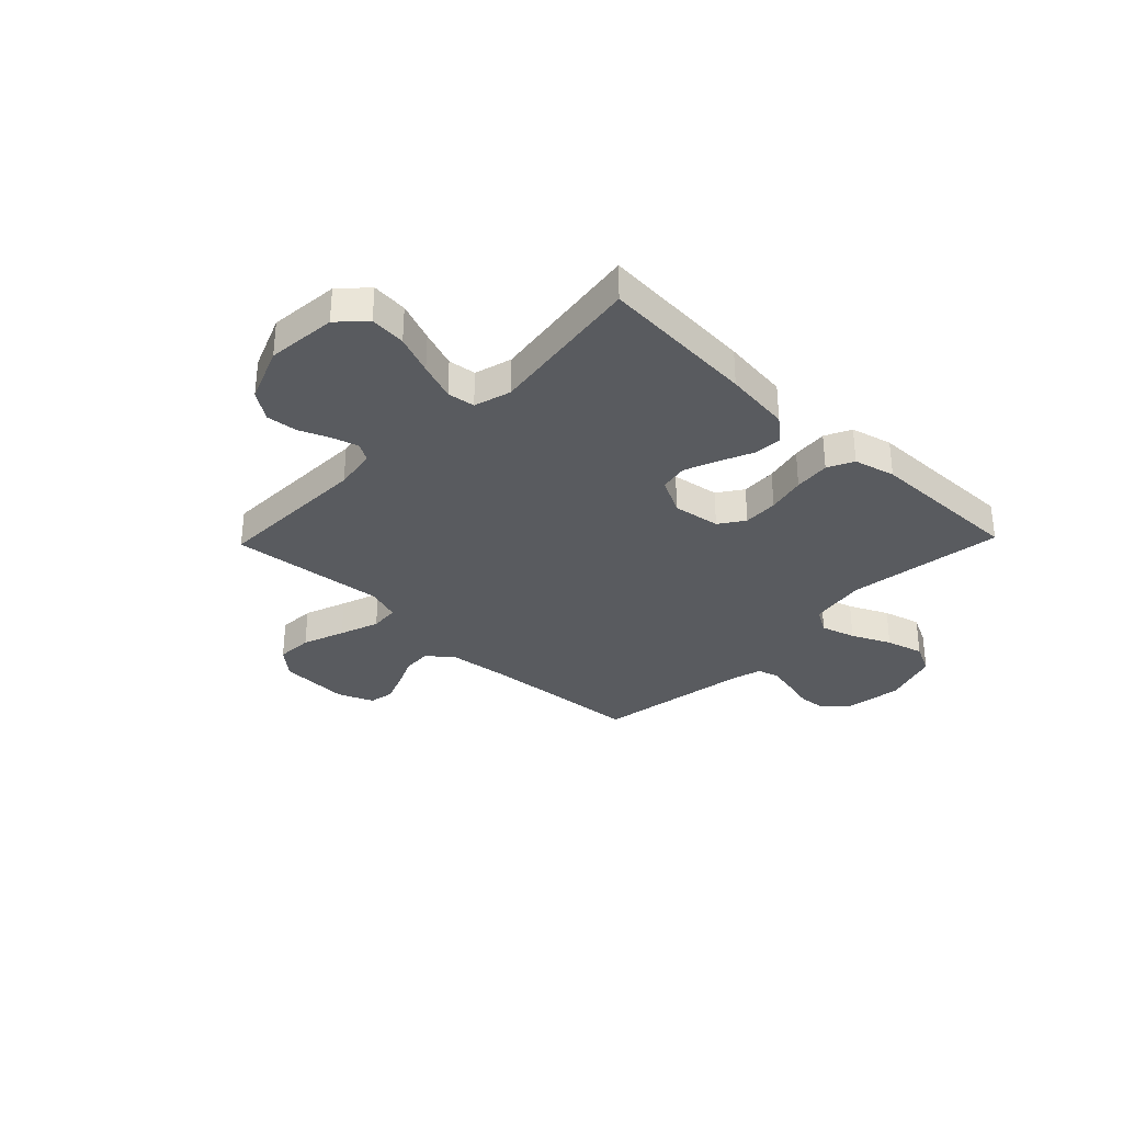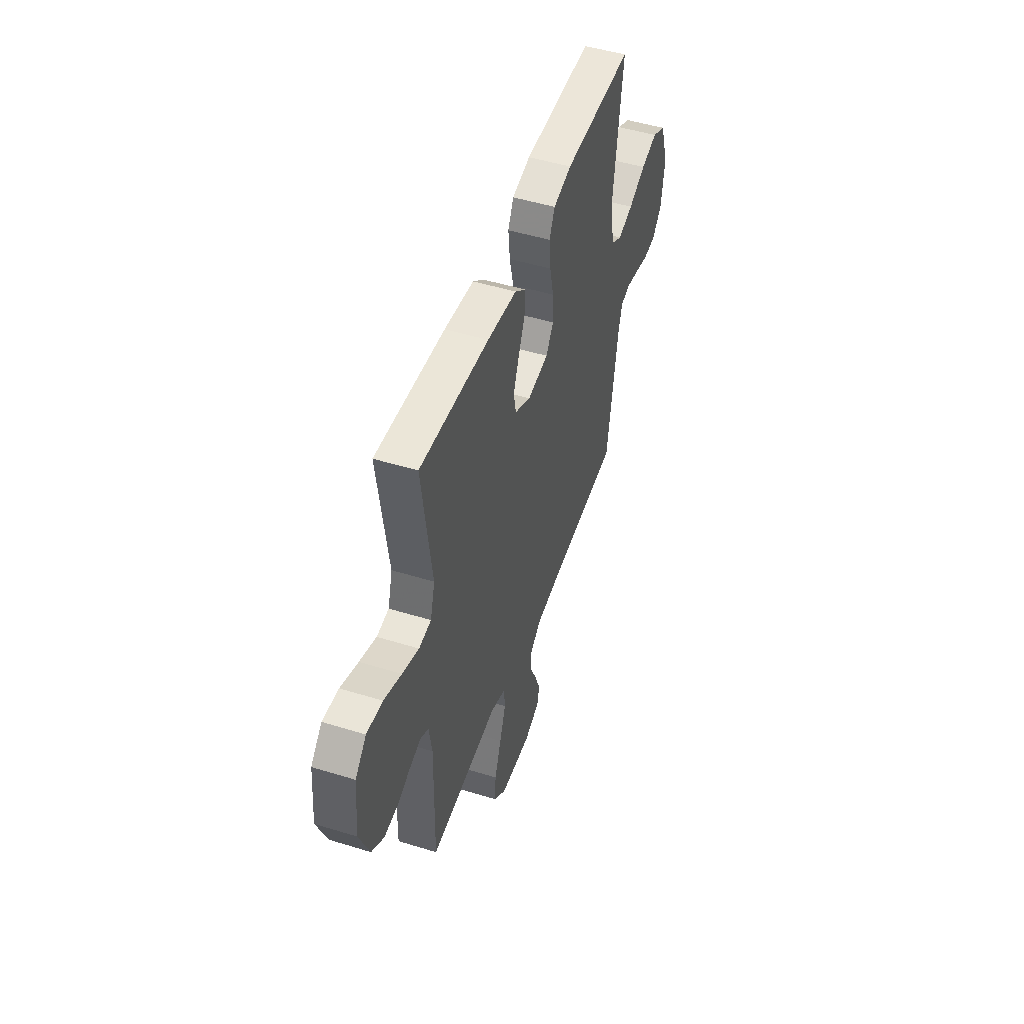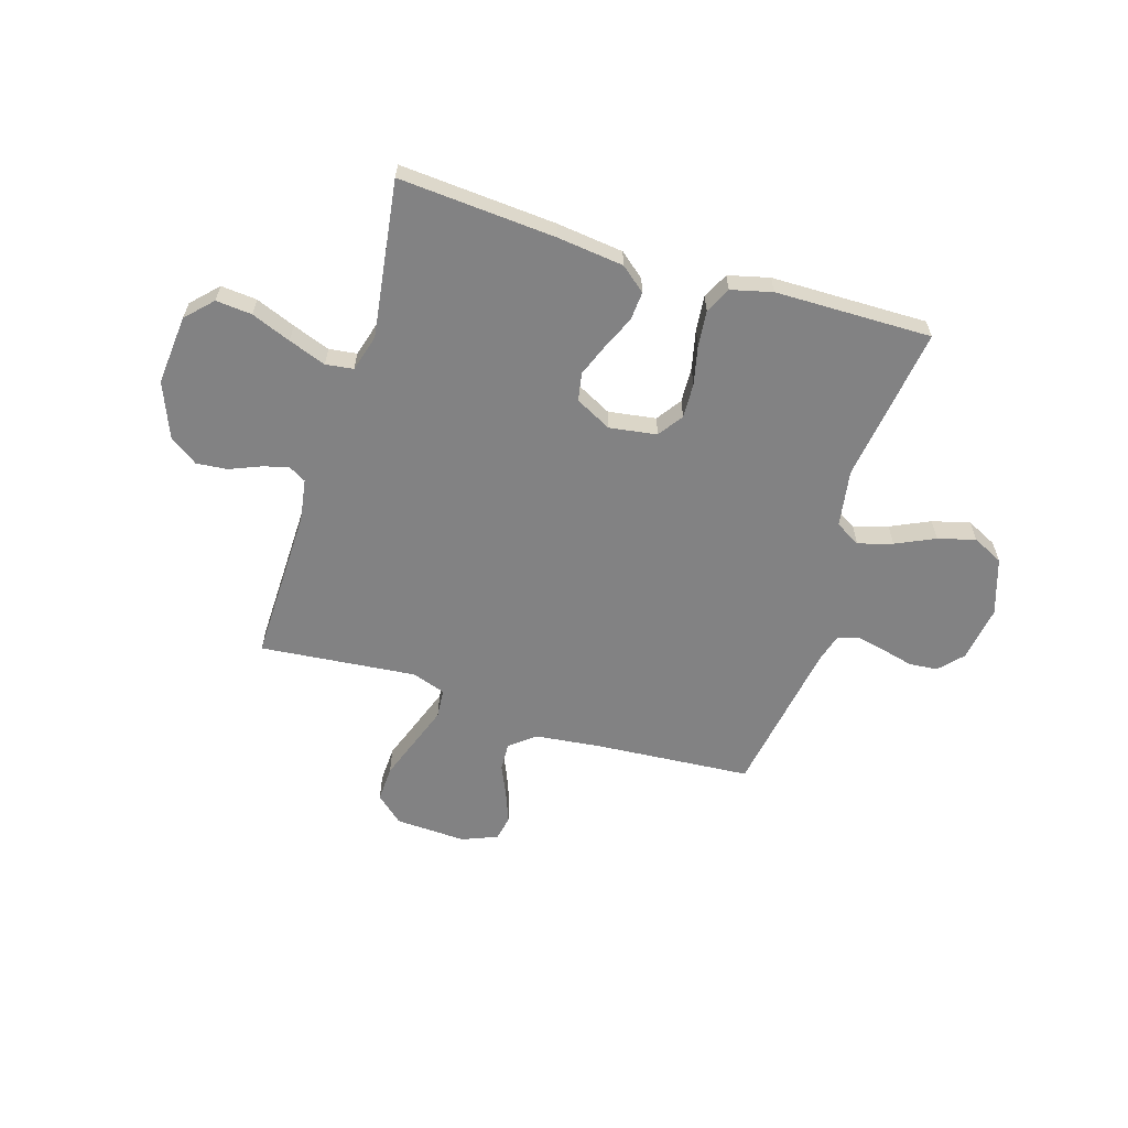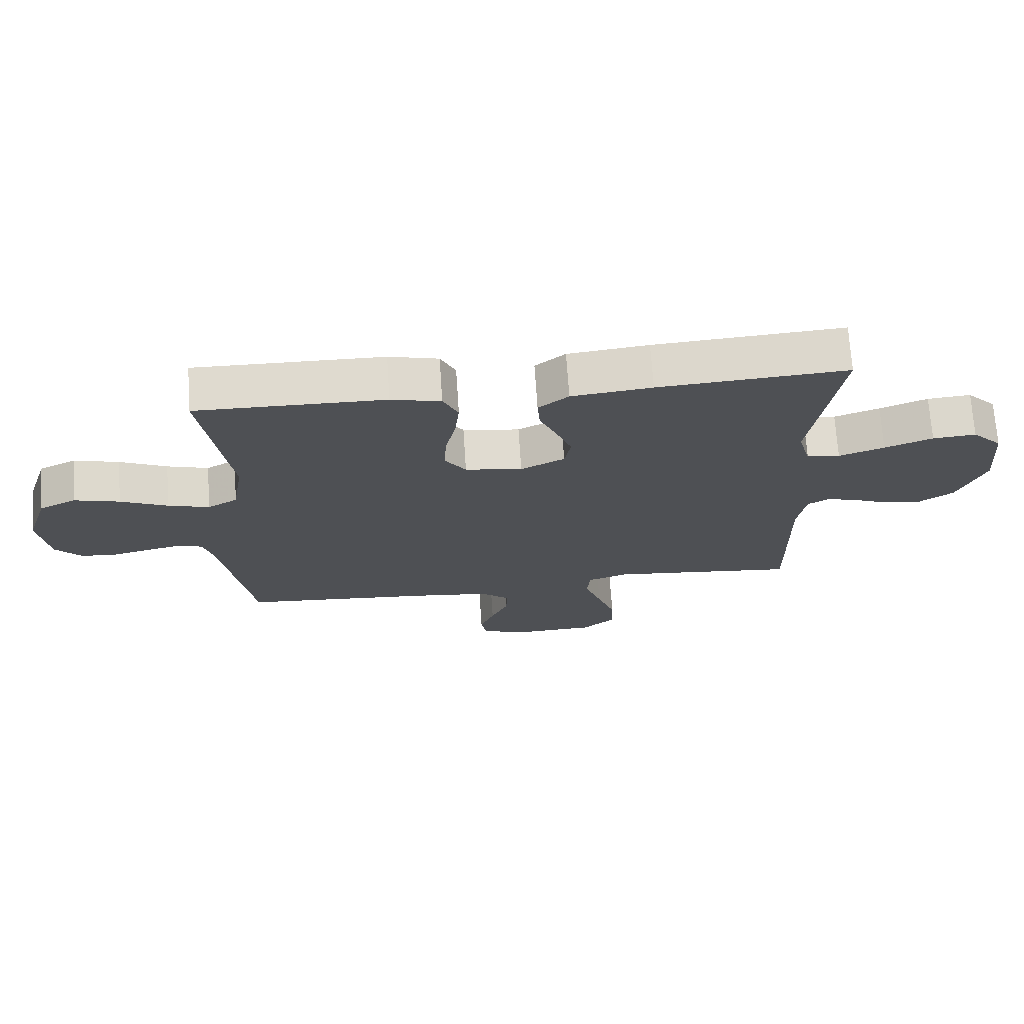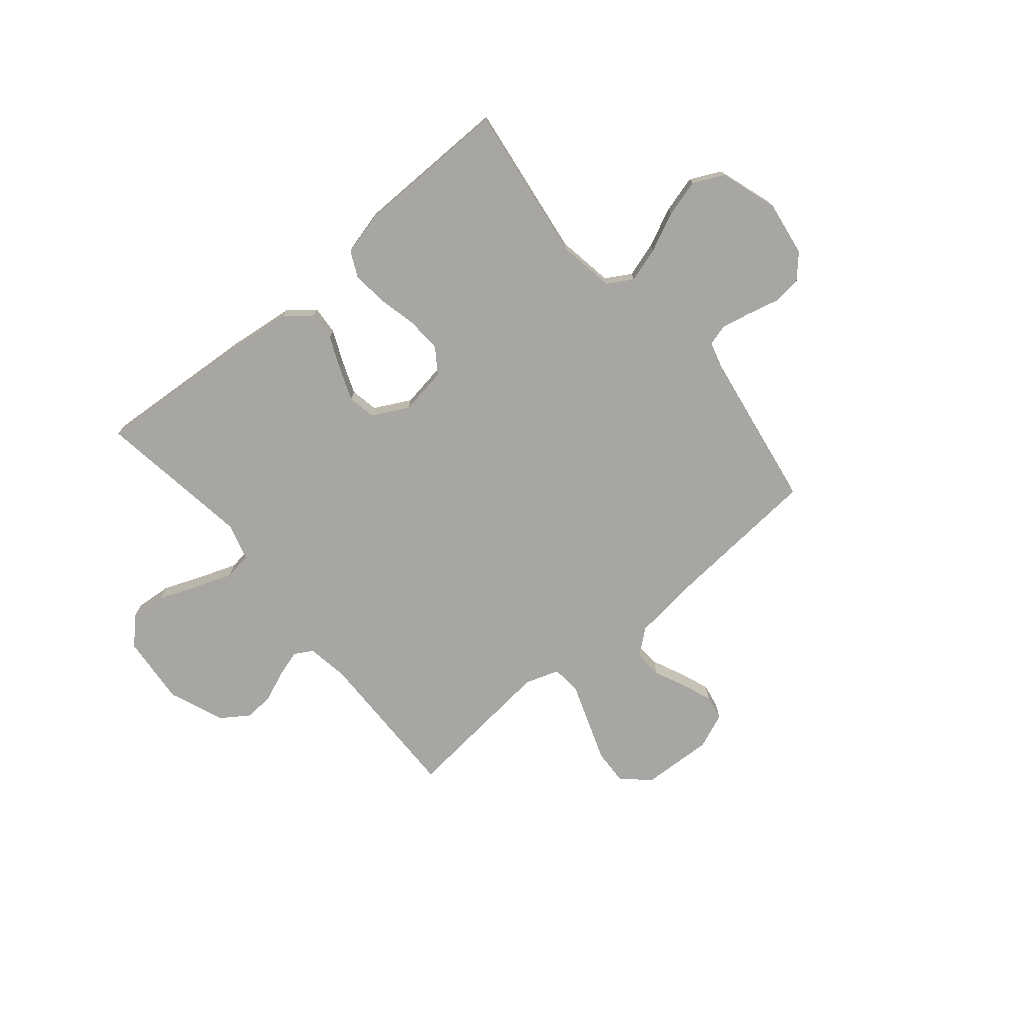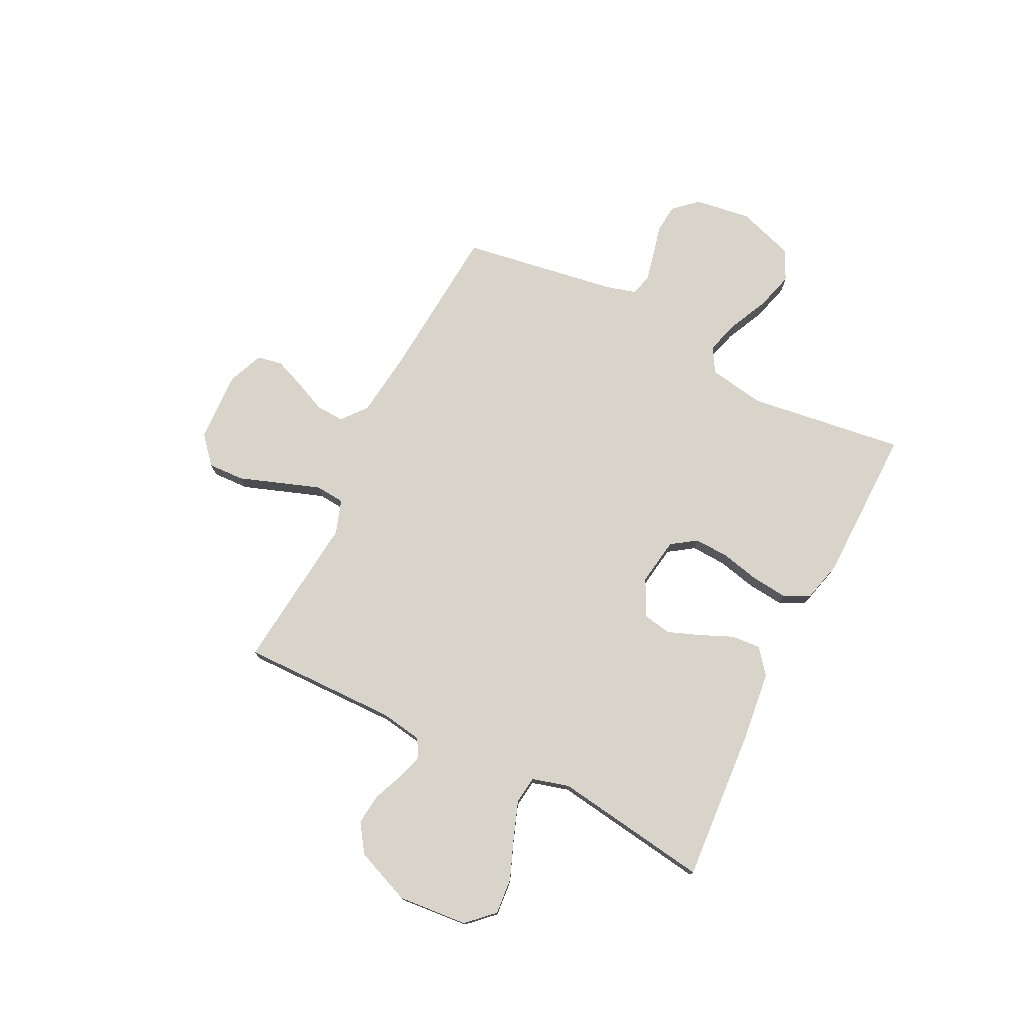
<metadata>
{"format":"obj","ext":"obj","renderer":"f3d","projection":"perspective","resolution":1024,"background":"white","views":[{"elev":-32.5,"azim":-44.0,"up":"+Y"},{"elev":49.1,"azim":-71.1,"up":"+Z"},{"elev":-60.8,"azim":-17.3,"up":"+Y"},{"elev":71.1,"azim":176.2,"up":"+Z"},{"elev":-74.1,"azim":39.9,"up":"+Y"},{"elev":75.6,"azim":-63.4,"up":"+Y"}]}
</metadata>
<code>
v -0.5 0.07 0.5
v -0.2 0.07 0.479
v -0.072 0.07 0.464
v -0.024 0.07 0.425
v -0.028 0.07 0.37
v -0.056 0.07 0.306
v -0.08 0.07 0.244
v -0.07 0.07 0.19
v 0 0.07 0.154
v 0.091 0.07 0.168
v 0.124 0.07 0.216
v 0.121 0.07 0.283
v 0.104 0.07 0.357
v 0.097 0.07 0.426
v 0.121 0.07 0.476
v 0.2 0.07 0.496
v 0.5 0.07 0.5
v 0.459 0.07 0.2
v 0.477 0.07 0.091
v 0.525 0.07 0.063
v 0.591 0.07 0.083
v 0.666 0.07 0.118
v 0.738 0.07 0.138
v 0.797 0.07 0.109
v 0.833 0.07 0
v 0.817 0.07 -0.108
v 0.776 0.07 -0.153
v 0.721 0.07 -0.158
v 0.66 0.07 -0.143
v 0.605 0.07 -0.131
v 0.564 0.07 -0.143
v 0.548 0.07 -0.2
v 0.5 0.07 -0.5
v 0.2 0.07 -0.523
v 0.072 0.07 -0.538
v 0.024 0.07 -0.577
v 0.027 0.07 -0.632
v 0.054 0.07 -0.692
v 0.077 0.07 -0.751
v 0.068 0.07 -0.799
v 0 0.07 -0.827
v -0.136 0.07 -0.821
v -0.189 0.07 -0.775
v -0.186 0.07 -0.705
v -0.157 0.07 -0.624
v -0.13 0.07 -0.548
v -0.135 0.07 -0.492
v -0.2 0.07 -0.47
v -0.5 0.07 -0.5
v -0.495 0.07 -0.2
v -0.508 0.07 -0.119
v -0.543 0.07 -0.099
v -0.593 0.07 -0.114
v -0.651 0.07 -0.138
v -0.71 0.07 -0.144
v -0.764 0.07 -0.107
v -0.807 0.07 0
v -0.795 0.07 0.134
v -0.747 0.07 0.184
v -0.678 0.07 0.178
v -0.602 0.07 0.148
v -0.53 0.07 0.122
v -0.477 0.07 0.129
v -0.457 0.07 0.2
v -0.5 0 0.5
v -0.2 0 0.479
v -0.072 0 0.464
v -0.024 0 0.425
v -0.028 0 0.37
v -0.056 0 0.306
v -0.08 0 0.244
v -0.07 0 0.19
v 0 0 0.154
v 0.091 0 0.168
v 0.124 0 0.216
v 0.121 0 0.283
v 0.104 0 0.357
v 0.097 0 0.426
v 0.121 0 0.476
v 0.2 0 0.496
v 0.5 0 0.5
v 0.459 0 0.2
v 0.477 0 0.091
v 0.525 0 0.063
v 0.591 0 0.083
v 0.666 0 0.118
v 0.738 0 0.138
v 0.797 0 0.109
v 0.833 0 0
v 0.817 0 -0.108
v 0.776 0 -0.153
v 0.721 0 -0.158
v 0.66 0 -0.143
v 0.605 0 -0.131
v 0.564 0 -0.143
v 0.548 0 -0.2
v 0.5 0 -0.5
v 0.2 0 -0.523
v 0.072 0 -0.538
v 0.024 0 -0.577
v 0.027 0 -0.632
v 0.054 0 -0.692
v 0.077 0 -0.751
v 0.068 0 -0.799
v 0 0 -0.827
v -0.136 0 -0.821
v -0.189 0 -0.775
v -0.186 0 -0.705
v -0.157 0 -0.624
v -0.13 0 -0.548
v -0.135 0 -0.492
v -0.2 0 -0.47
v -0.5 0 -0.5
v -0.495 0 -0.2
v -0.508 0 -0.119
v -0.543 0 -0.099
v -0.593 0 -0.114
v -0.651 0 -0.138
v -0.71 0 -0.144
v -0.764 0 -0.107
v -0.807 0 0
v -0.795 0 0.134
v -0.747 0 0.184
v -0.678 0 0.178
v -0.602 0 0.148
v -0.53 0 0.122
v -0.477 0 0.129
v -0.457 0 0.2
f 59 60 61
f 58 59 61
f 57 58 61
f 56 57 61
f 55 56 61
f 54 55 61
f 53 54 61
f 52 53 61 62
f 51 52 62 63
f 48 49 50
f 51 63 64
f 50 51 64
f 48 50 64
f 47 48 64
f 43 44 45
f 42 43 45
f 41 42 45
f 40 41 45
f 39 40 45
f 38 39 45
f 37 38 45
f 36 37 45 46
f 35 36 46 47
f 32 33 34
f 35 47 64
f 34 35 64
f 32 34 64
f 31 32 64
f 27 28 29
f 26 27 29
f 25 26 29
f 24 25 29
f 23 24 29
f 22 23 29
f 21 22 29
f 20 21 29 30
f 30 31 64
f 20 30 64
f 19 20 64
f 16 17 18
f 15 16 18
f 14 15 18
f 13 14 18
f 12 13 18
f 11 12 18 19
f 4 5 6
f 3 4 6
f 2 3 6
f 1 2 6
f 64 1 6
f 64 6 7
f 10 11 19
f 9 10 19
f 9 19 64
f 8 9 64
f 7 8 64
f 125 124 123
f 125 123 122
f 125 122 121
f 125 121 120
f 125 120 119
f 125 119 118
f 125 118 117
f 126 125 117 116
f 127 126 116 115
f 114 113 112
f 128 127 115
f 128 115 114
f 128 114 112
f 128 112 111
f 109 108 107
f 109 107 106
f 109 106 105
f 109 105 104
f 109 104 103
f 109 103 102
f 109 102 101
f 110 109 101 100
f 111 110 100 99
f 98 97 96
f 128 111 99
f 128 99 98
f 128 98 96
f 128 96 95
f 93 92 91
f 93 91 90
f 93 90 89
f 93 89 88
f 93 88 87
f 93 87 86
f 93 86 85
f 94 93 85 84
f 128 95 94
f 128 94 84
f 128 84 83
f 82 81 80
f 82 80 79
f 82 79 78
f 82 78 77
f 82 77 76
f 83 82 76 75
f 70 69 68
f 70 68 67
f 70 67 66
f 70 66 65
f 70 65 128
f 71 70 128
f 83 75 74
f 83 74 73
f 128 83 73
f 128 73 72
f 128 72 71
f 1 65 66 2
f 2 66 67 3
f 3 67 68 4
f 4 68 69 5
f 5 69 70 6
f 6 70 71 7
f 7 71 72 8
f 8 72 73 9
f 9 73 74 10
f 10 74 75 11
f 11 75 76 12
f 12 76 77 13
f 13 77 78 14
f 14 78 79 15
f 15 79 80 16
f 16 80 81 17
f 17 81 82 18
f 18 82 83 19
f 19 83 84 20
f 20 84 85 21
f 21 85 86 22
f 22 86 87 23
f 23 87 88 24
f 24 88 89 25
f 25 89 90 26
f 26 90 91 27
f 27 91 92 28
f 28 92 93 29
f 29 93 94 30
f 30 94 95 31
f 31 95 96 32
f 32 96 97 33
f 33 97 98 34
f 34 98 99 35
f 35 99 100 36
f 36 100 101 37
f 37 101 102 38
f 38 102 103 39
f 39 103 104 40
f 40 104 105 41
f 41 105 106 42
f 42 106 107 43
f 43 107 108 44
f 44 108 109 45
f 45 109 110 46
f 46 110 111 47
f 47 111 112 48
f 48 112 113 49
f 49 113 114 50
f 50 114 115 51
f 51 115 116 52
f 52 116 117 53
f 53 117 118 54
f 54 118 119 55
f 55 119 120 56
f 56 120 121 57
f 57 121 122 58
f 58 122 123 59
f 59 123 124 60
f 60 124 125 61
f 61 125 126 62
f 62 126 127 63
f 63 127 128 64
f 64 128 65 1

</code>
